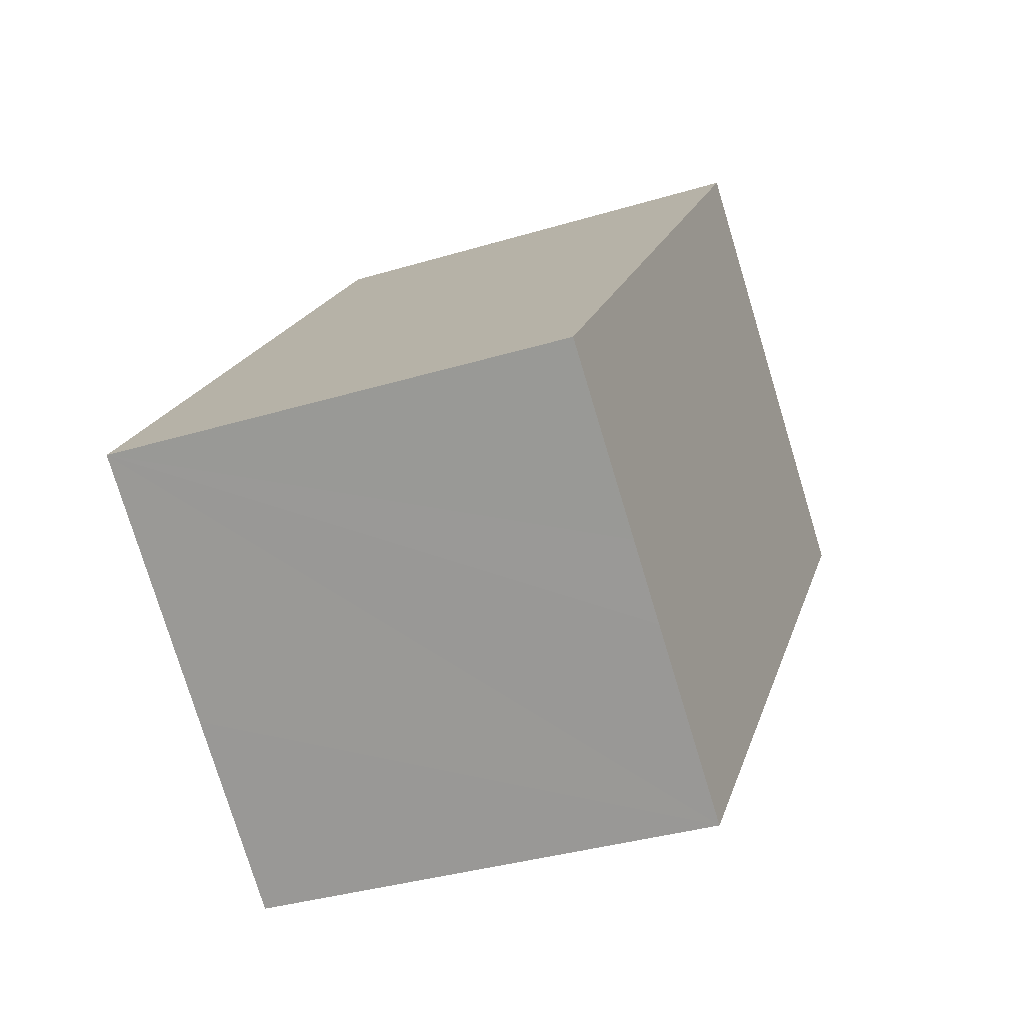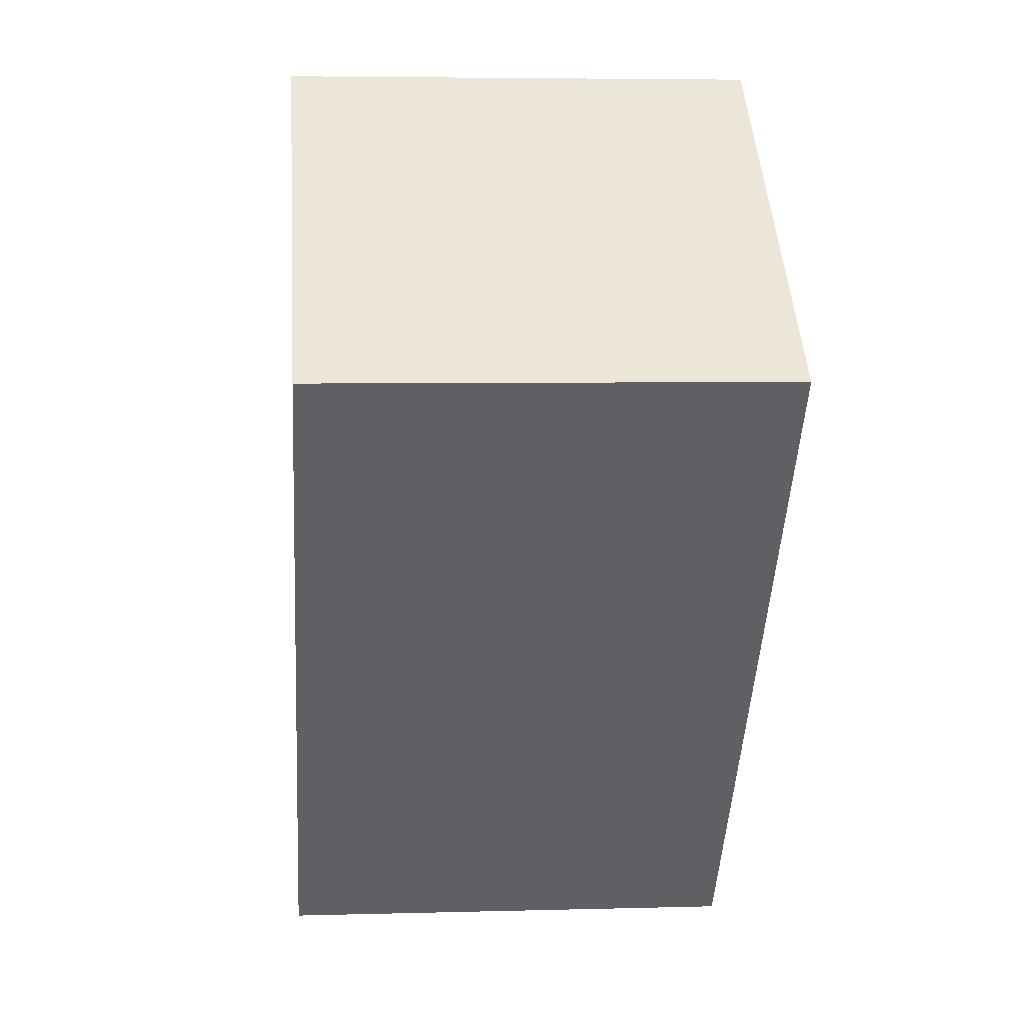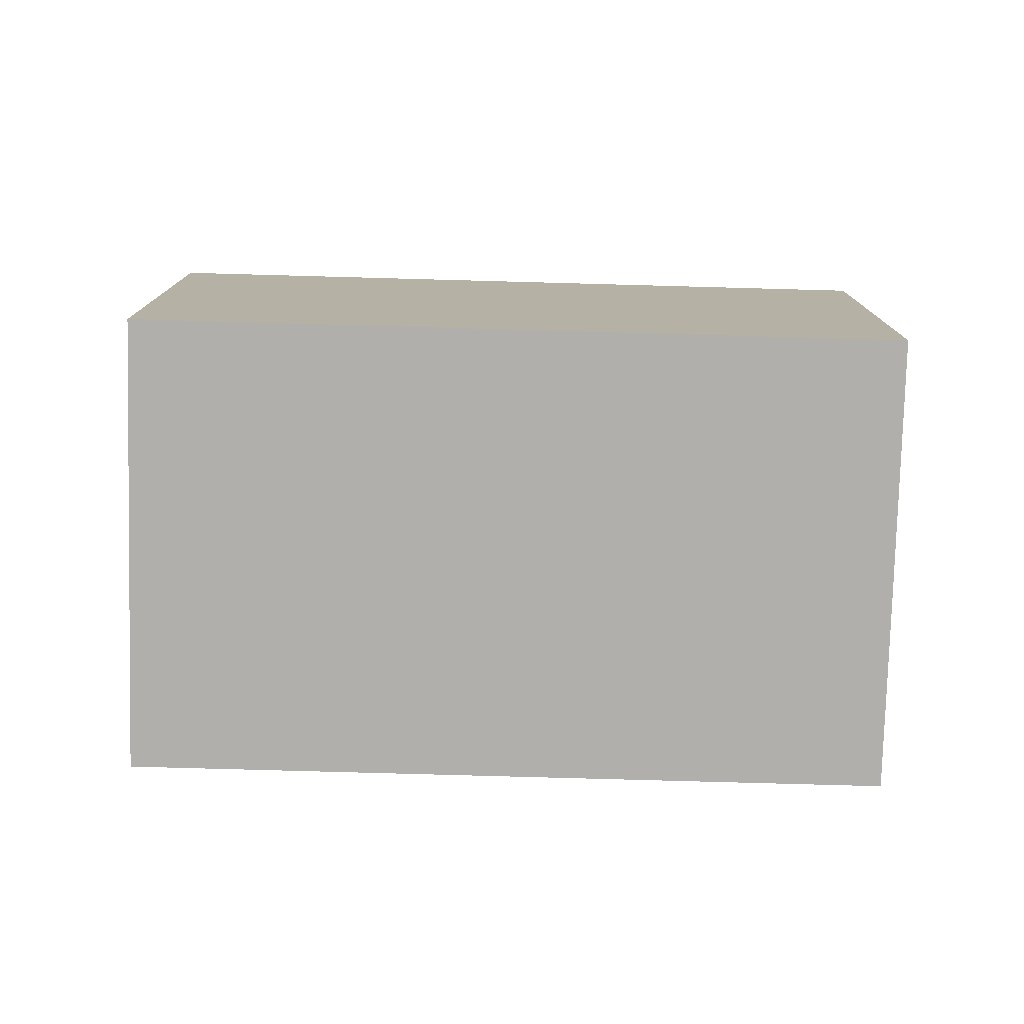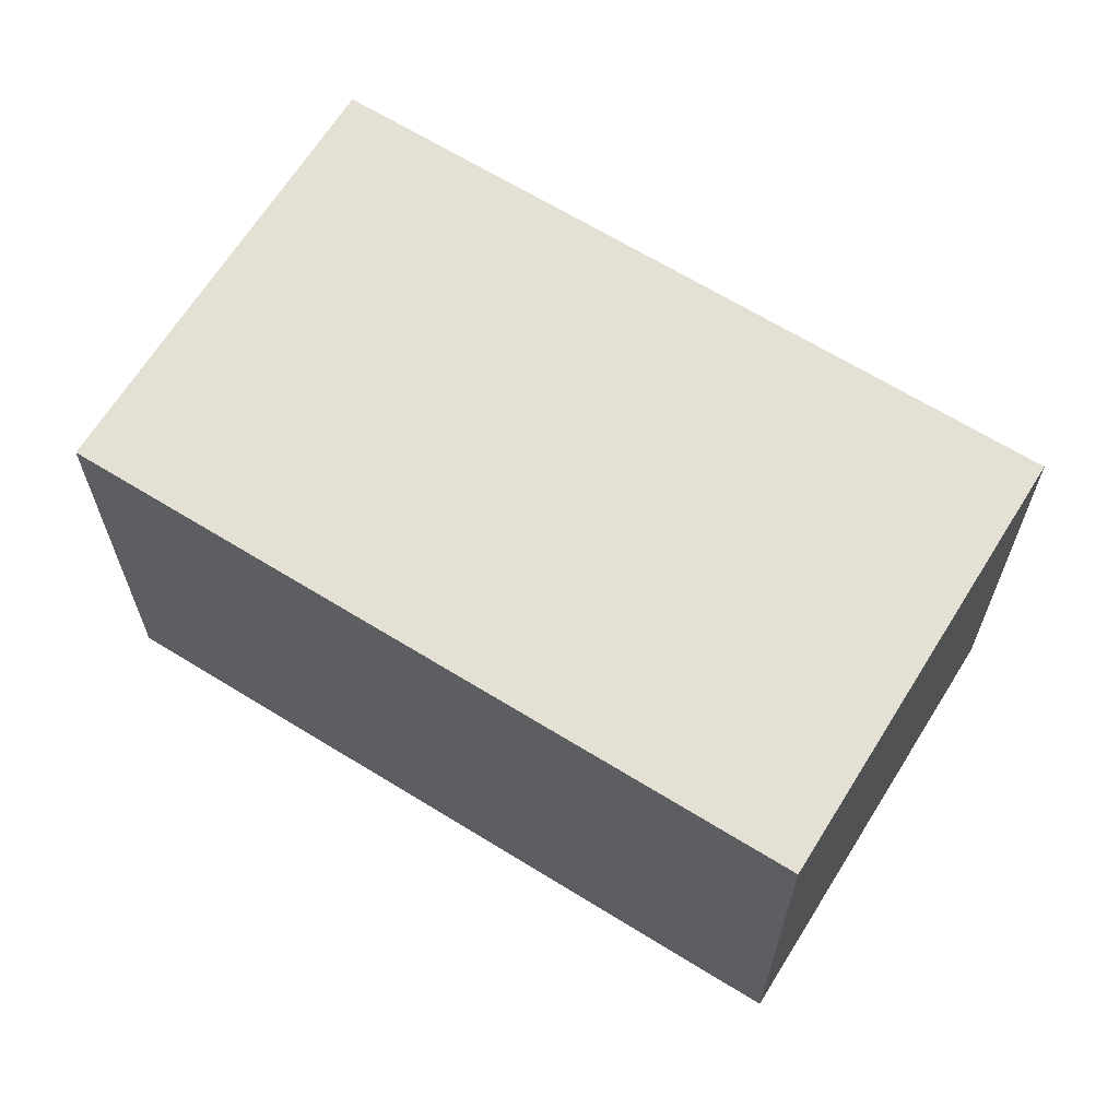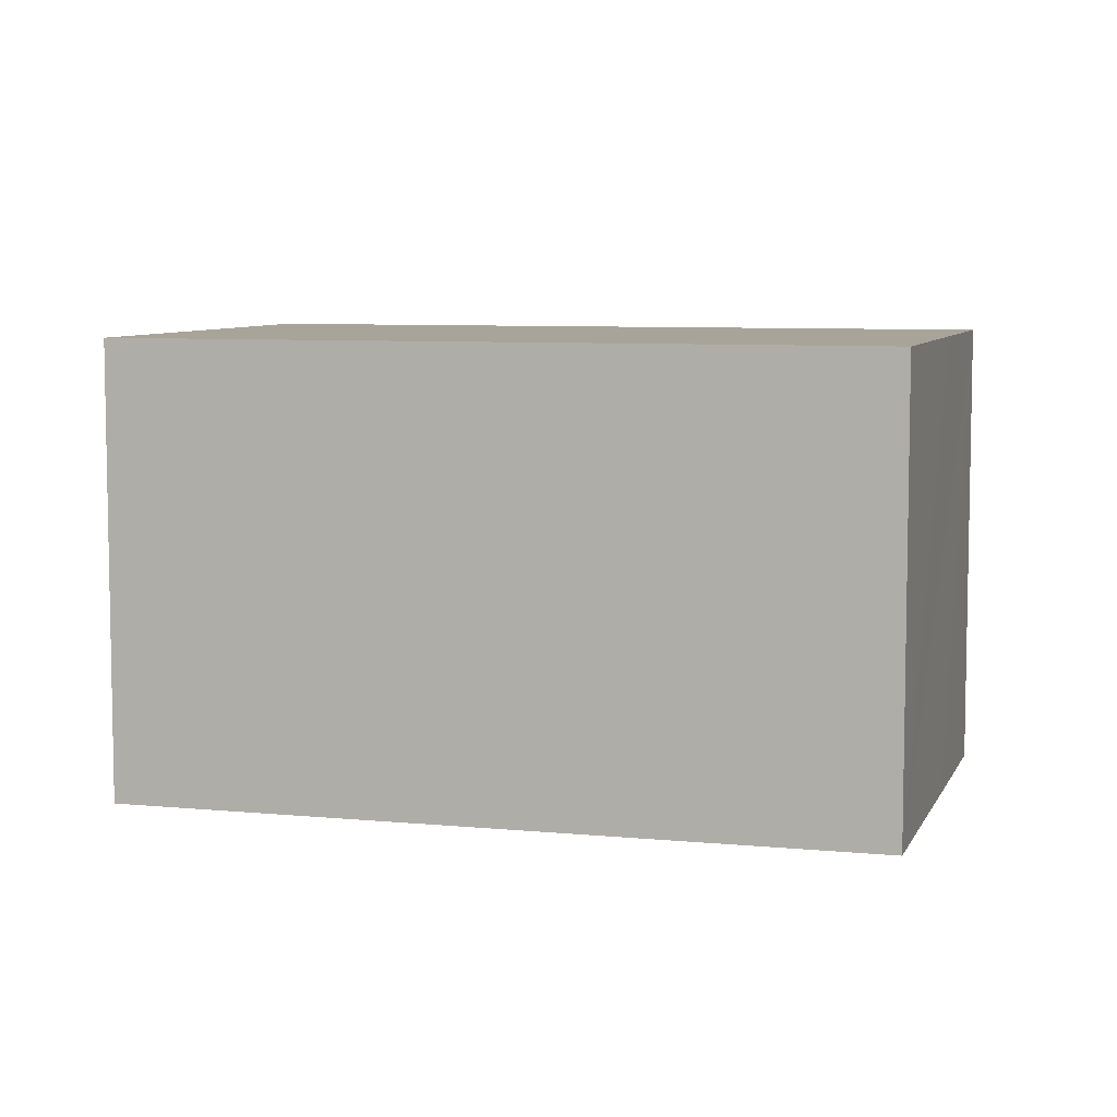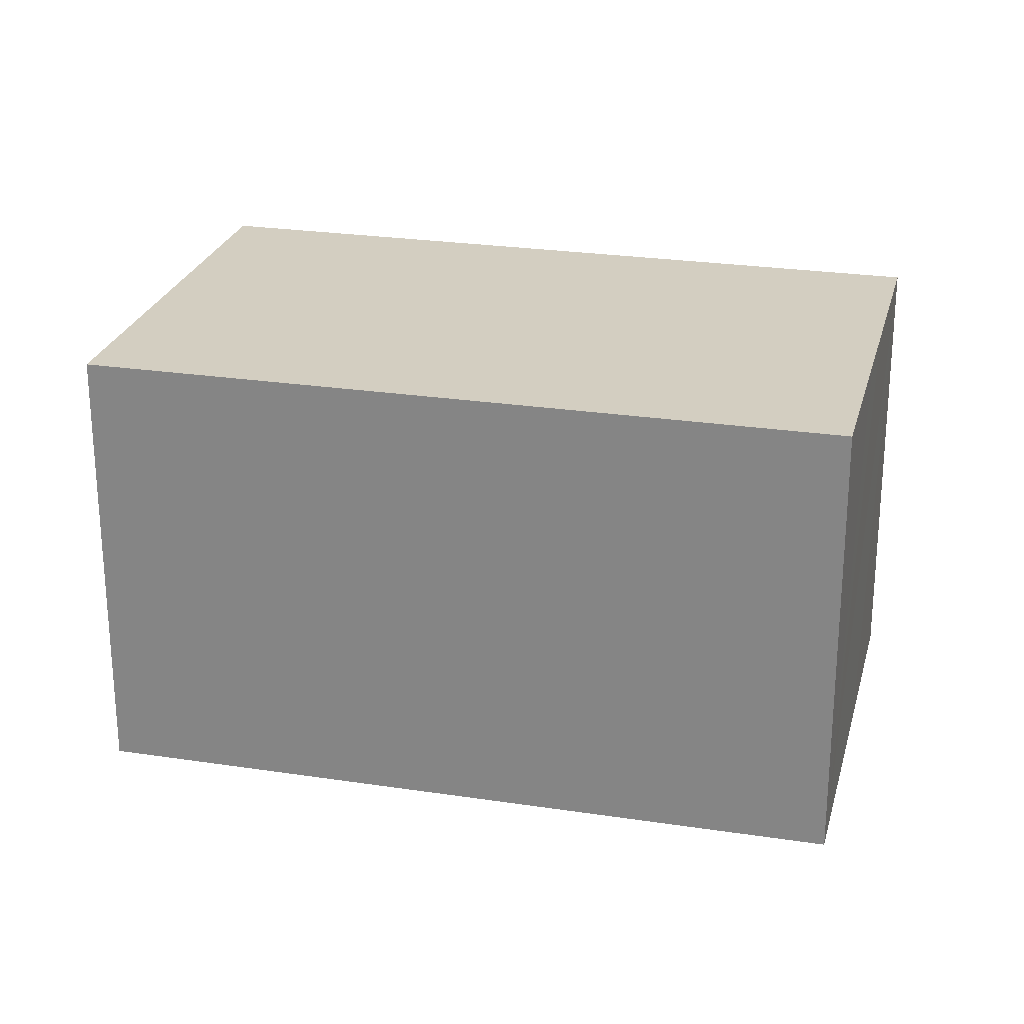
<metadata>
{"format":"obj","ext":"obj","renderer":"f3d","projection":"perspective","resolution":1024,"background":"white","views":[{"elev":-35.0,"azim":112.0,"up":"+Z"},{"elev":5.3,"azim":-95.0,"up":"+Z"},{"elev":-78.3,"azim":49.1,"up":"+Y"},{"elev":65.9,"azim":-97.5,"up":"+Y"},{"elev":7.1,"azim":66.6,"up":"+Y"},{"elev":25.2,"azim":64.5,"up":"+Y"}]}
</metadata>
<code>
v  0 6.126 3.751e-16
v  8.638 6.126 -6.382
v  6.598 6.126 -8.054
v  9.469 6.126 -5.697
v  11.41 6.126 -4.101
v  4.817 6.126 3.949
v  11.41 2.511e-16 -4.101
v  8.638 3.908e-16 -6.382
v  6.598 4.932e-16 -8.054
v  9.469 3.488e-16 -5.697
v  0 0 0
v  4.817 -2.418e-16 3.949
g defaultobject
f 1 2 3
f 2 1 4
f 4 1 5
f 5 1 6
f 7 4 5
f 4 7 2
f 2 7 3
f 3 7 8
f 3 8 9
f 8 7 10
f 9 1 3
f 1 9 11
f 11 6 1
f 6 11 12
f 12 5 6
f 5 12 7
f 8 11 9
f 11 8 12
f 12 8 10
f 12 10 7

</code>
